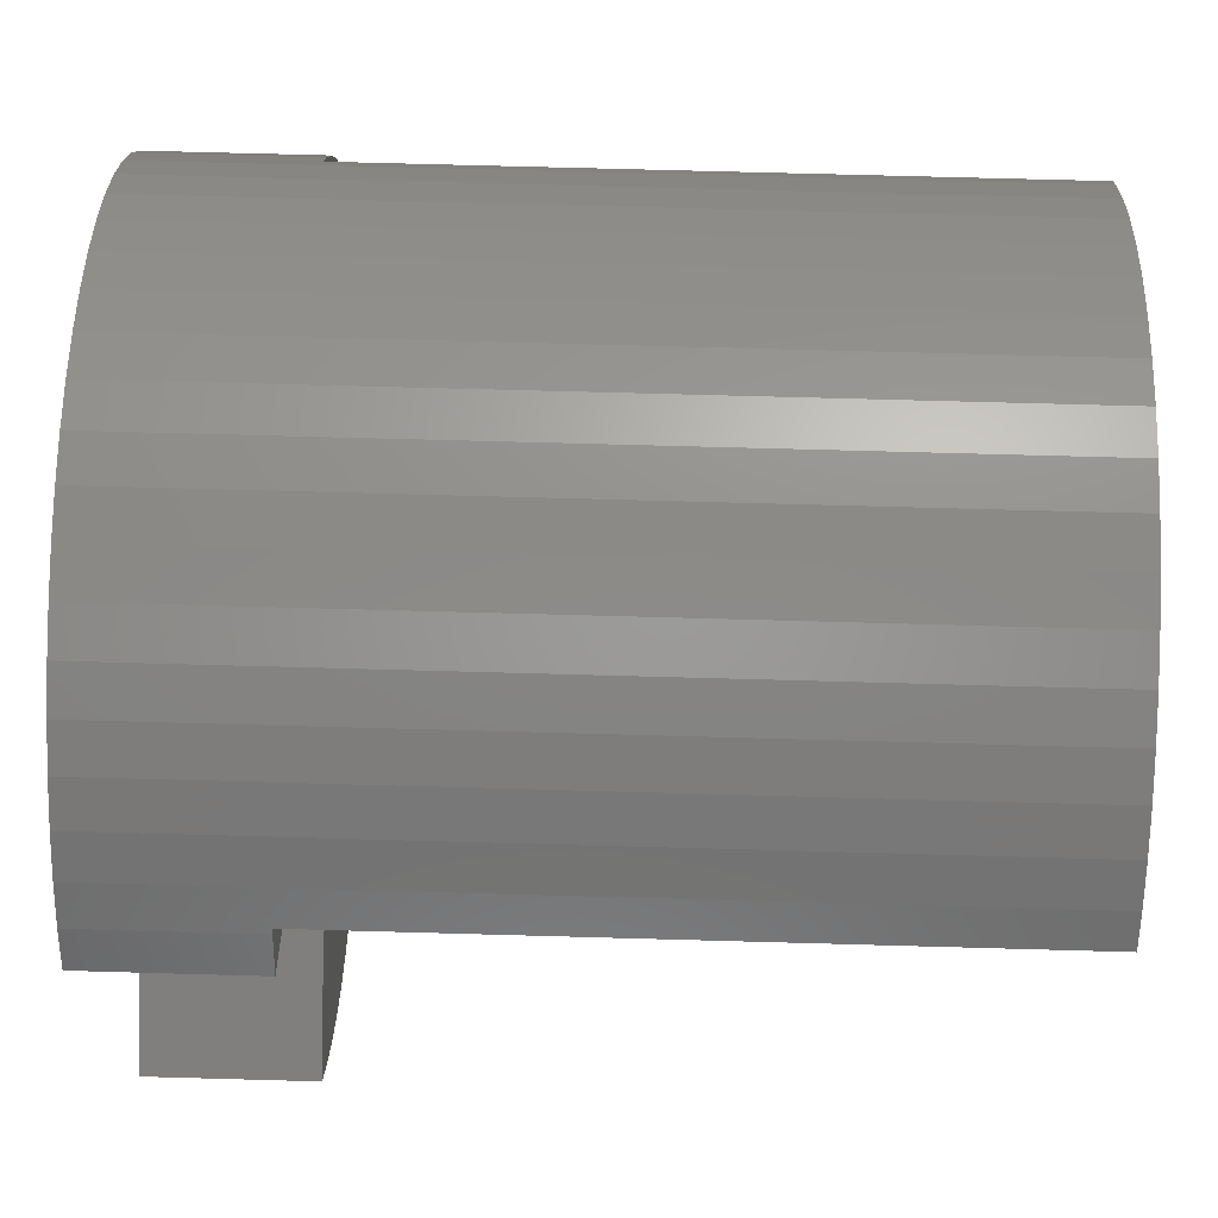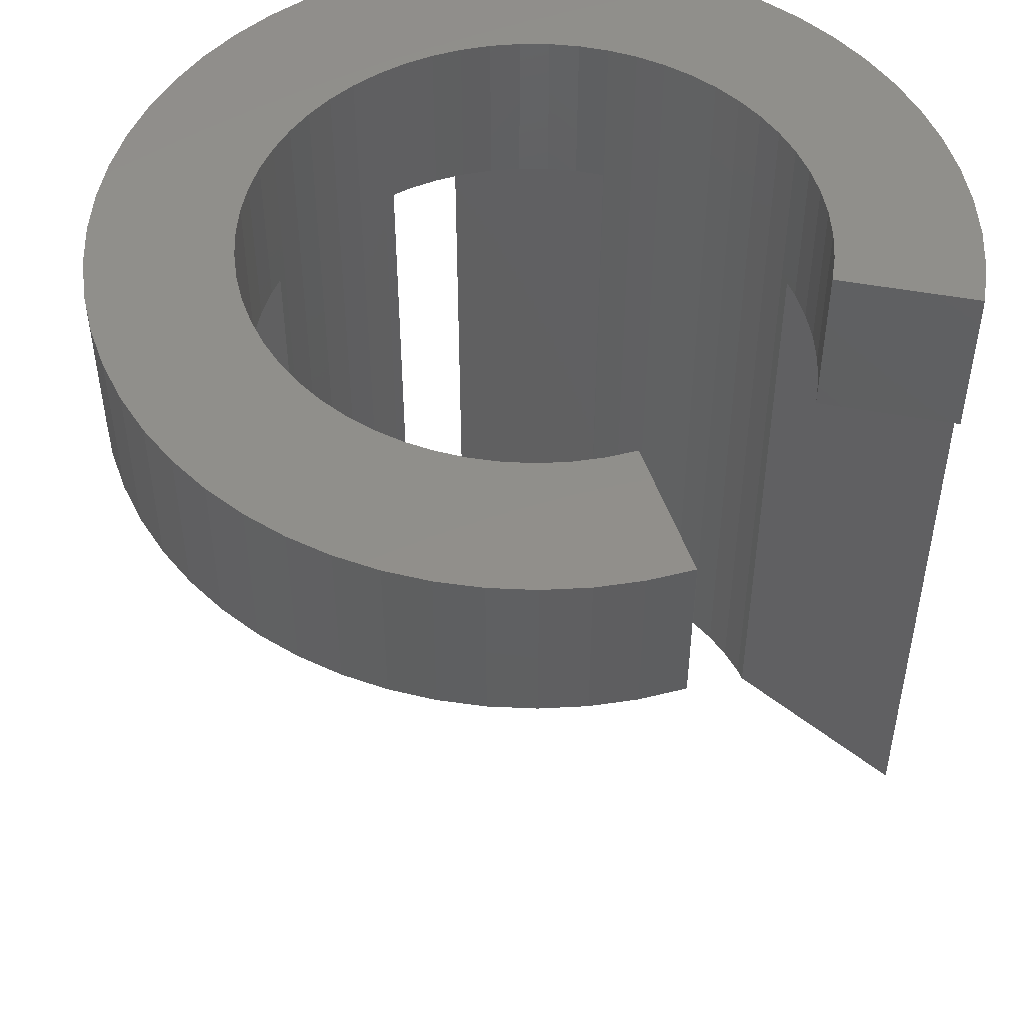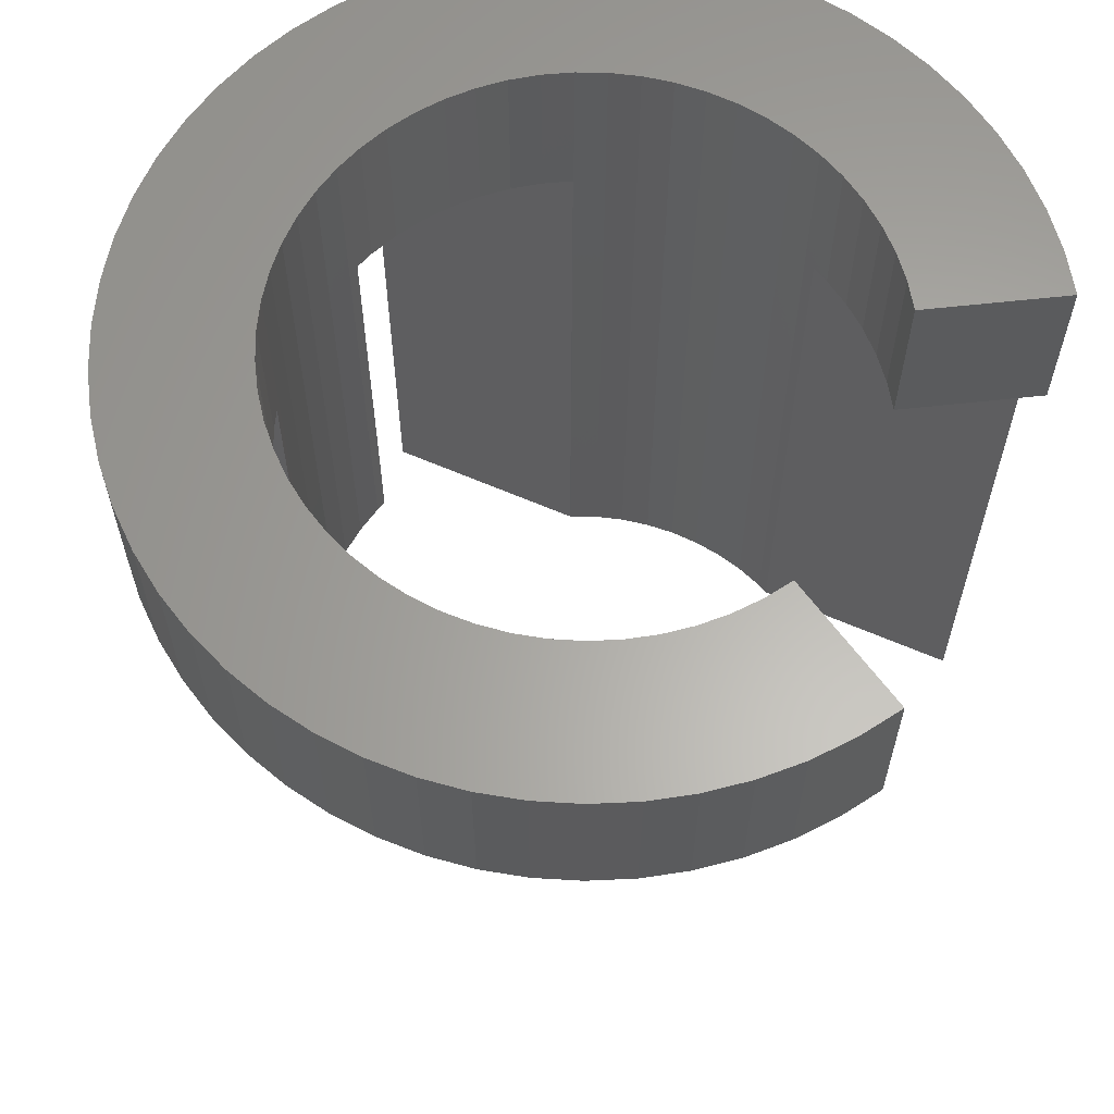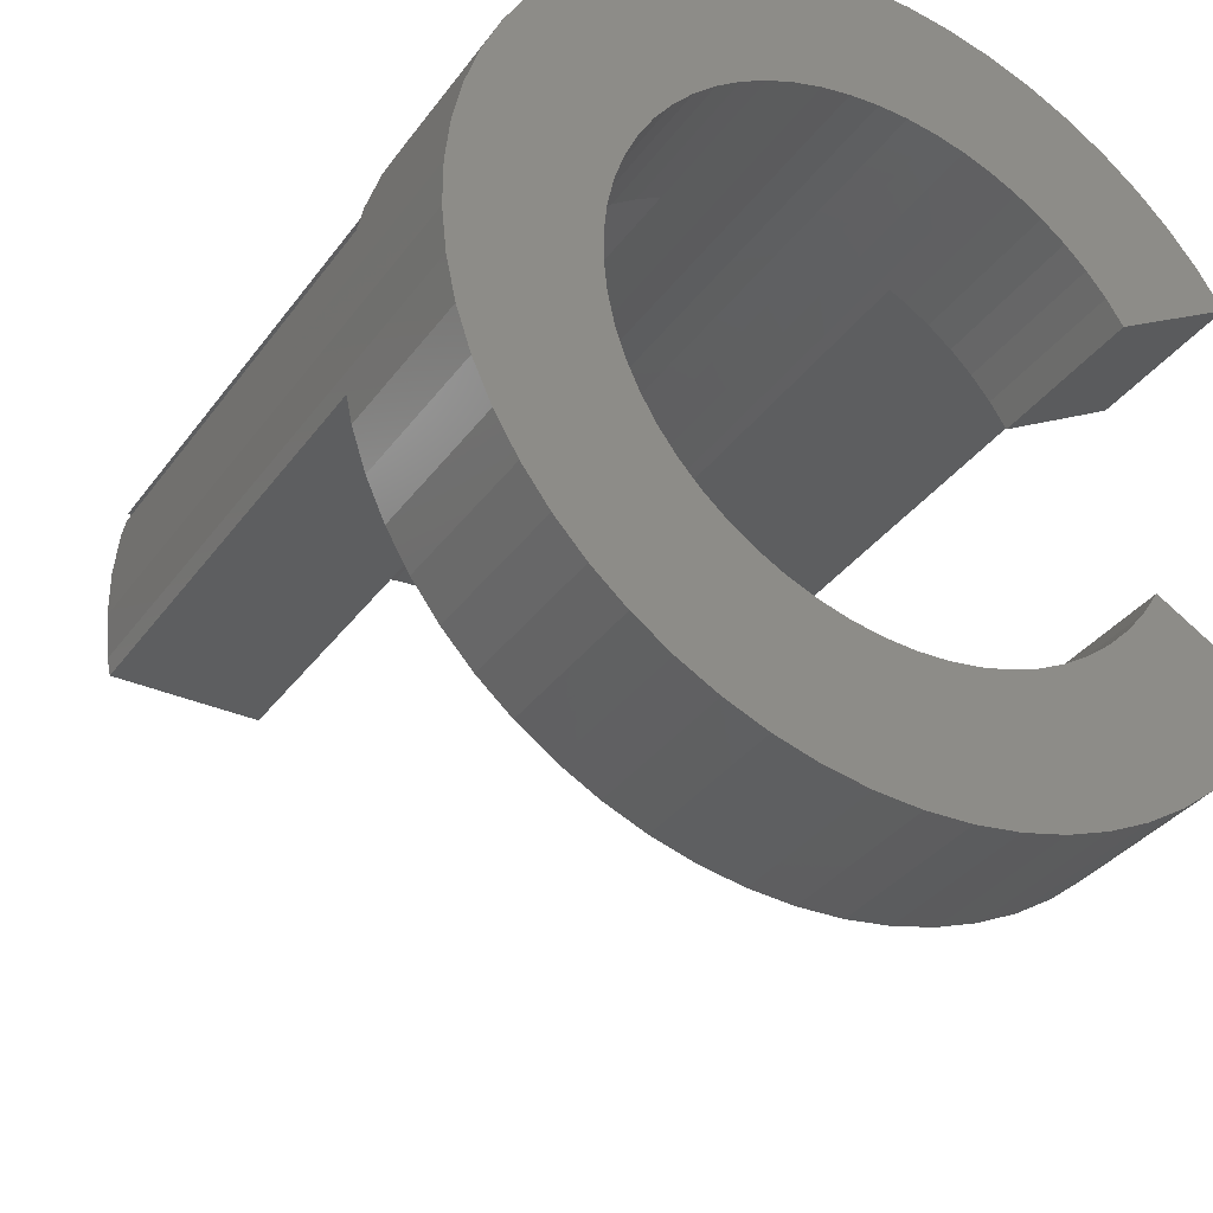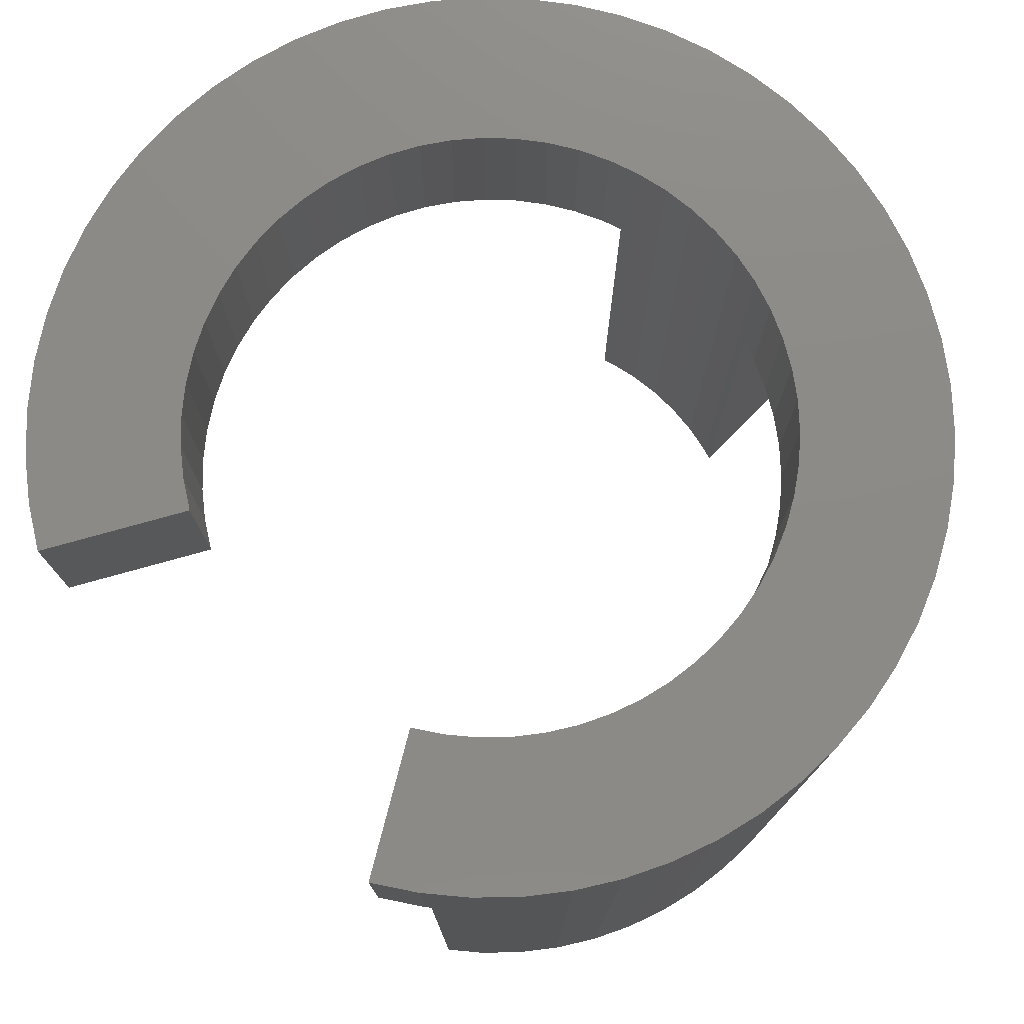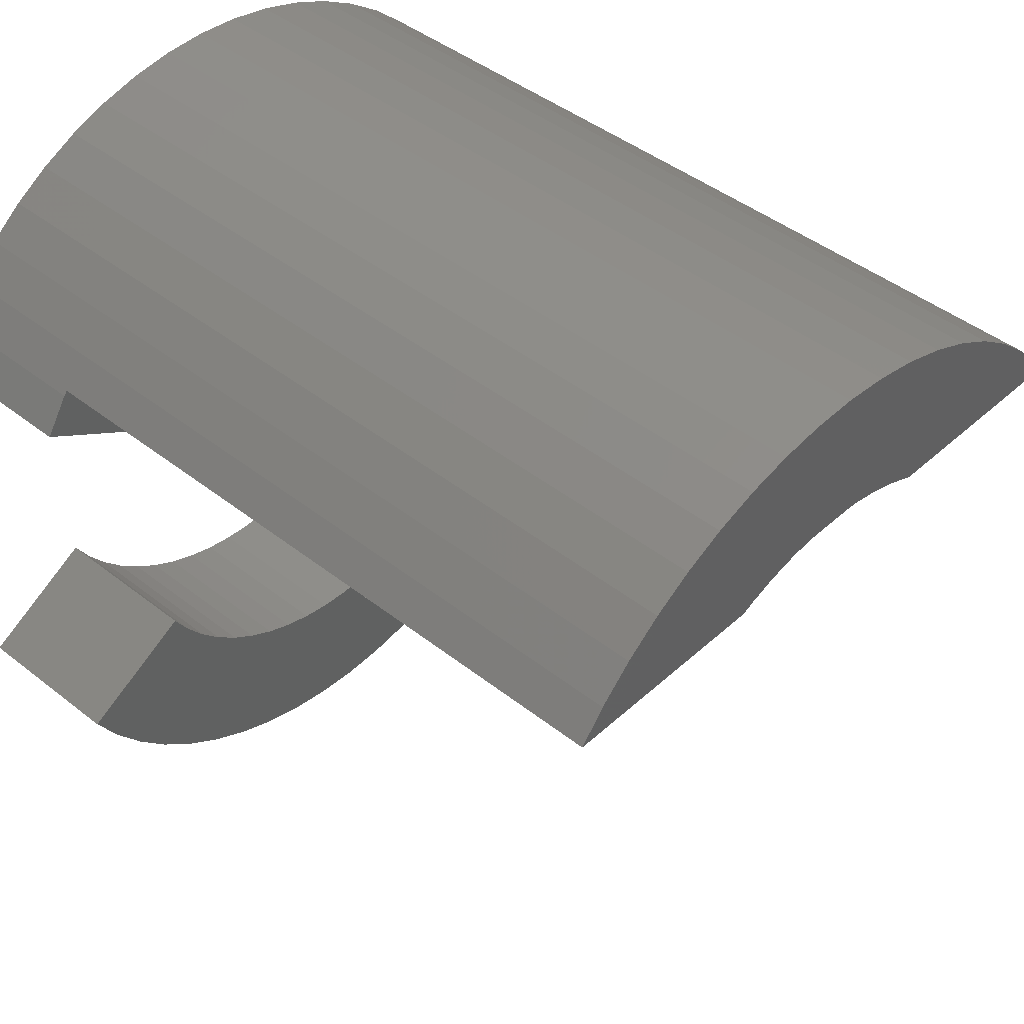
<metadata>
{"format":"stl","ext":"stl","renderer":"f3d","projection":"perspective","resolution":1024,"background":"white","views":[{"elev":70.0,"azim":91.6,"up":"+Y"},{"elev":49.9,"azim":41.4,"up":"+Z"},{"elev":62.8,"azim":23.7,"up":"+Z"},{"elev":-34.4,"azim":-30.7,"up":"+Y"},{"elev":77.1,"azim":134.5,"up":"+Z"},{"elev":43.6,"azim":133.0,"up":"+Y"}]}
</metadata>
<code>
# stl→obj: 216 verts, 428 faces
v 1.442 3 -5
v 3.701 3.361 -5
v 3.996 3 -5
v 3.322 3.737 -5
v 2.904 4.07 -5
v 2.454 4.357 -5
v 1.975 4.593 -5
v 1.317 3.062 -5
v 1.474 4.778 -5
v 0.9825 3.185 -5
v 0.9558 4.908 -5
v 0.6372 3.272 -5
v 0.4269 4.982 -5
v 0.2846 3.321 -5
v -0.07124 3.333 -5
v -0.1069 4.999 -5
v -0.4263 3.306 -5
v -0.6394 4.959 -5
v -0.7764 3.242 -5
v -1.165 4.862 -5
v -1.118 3.14 -5
v -1.677 4.711 -5
v -1.446 3.003 -5
v -2.169 4.505 -5
v -1.452 3 -5
v -2.638 4.248 -5
v -3.075 3.942 -5
v -3.478 3.592 -5
v -3.842 3.2 -5
v -3.991 3 -5
v 2.693 1.965 5
v 4.039 2.948 5
v 3.701 3.361 5
v 2.468 2.241 5
v 3.322 3.737 5
v 2.214 2.491 5
v 2.904 4.07 5
v 4.33 2.5 5
v 2.887 1.667 5
v 1.936 2.713 5
v 2.454 4.357 5
v 1.636 2.904 5
v 1.975 4.593 5
v 1.317 3.062 5
v 1.474 4.778 5
v 0.9825 3.185 5
v 0.9558 4.908 5
v 0.6372 3.272 5
v 0.4269 4.982 5
v 0.2846 3.321 5
v -0.07124 3.333 5
v -0.1069 4.999 5
v -0.4263 3.306 5
v -0.6394 4.959 5
v -0.7764 3.242 5
v -1.165 4.862 5
v -1.118 3.14 5
v -1.677 4.711 5
v -1.446 3.003 5
v -2.169 4.505 5
v -1.758 2.832 5
v -2.638 4.248 5
v -2.05 2.628 5
v -3.075 3.942 5
v -2.319 2.394 5
v -3.478 3.592 5
v -2.561 2.134 5
v -3.842 3.2 5
v -2.774 1.848 5
v -4.161 2.772 5
v -2.955 1.542 5
v -4.433 2.313 5
v -4.654 1.827 5
v -3.103 1.218 5
v 2.693 -1.965 5
v 4.039 -2.948 5
v 4.33 -2.5 5
v 3.701 -3.362 5
v 2.468 -2.241 5
v 3.322 -3.737 5
v 2.887 -1.667 5
v 2.214 -2.491 5
v 2.904 -4.07 5
v 1.936 -2.713 5
v 2.454 -4.357 5
v 1.636 -2.904 5
v 1.975 -4.593 5
v 1.317 -3.062 5
v 1.474 -4.778 5
v 0.9825 -3.185 5
v 0.9558 -4.908 5
v 0.6372 -3.272 5
v 0.4269 -4.982 5
v 0.2846 -3.321 5
v -0.07124 -3.333 5
v -0.1069 -4.999 5
v -0.4263 -3.306 5
v -0.6394 -4.959 5
v -0.7764 -3.242 5
v -1.165 -4.862 5
v -1.118 -3.14 5
v -1.677 -4.711 5
v -1.446 -3.003 5
v -2.169 -4.505 5
v -1.758 -2.832 5
v -2.638 -4.248 5
v -2.05 -2.628 5
v -3.075 -3.942 5
v -2.319 -2.394 5
v -3.478 -3.592 5
v -2.561 -2.134 5
v -3.842 -3.2 5
v -2.774 -1.848 5
v -4.161 -2.772 5
v -2.955 -1.542 5
v -4.433 -2.313 5
v -3.103 -1.218 5
v -4.654 -1.827 5
v -3.215 -0.8799 5
v -4.823 -1.32 5
v -3.291 -0.532 5
v -4.936 -0.798 5
v -3.329 -0.178 5
v -3.215 0.8799 5
v -4.823 1.32 5
v -3.291 0.532 5
v -4.936 0.798 5
v -3.329 0.178 5
v -4.993 0.267 5
v -4.993 -0.267 5
v 0.4269 -4.982 3
v 0.9558 -4.908 3
v 1.474 -4.778 3
v 1.975 -4.593 3
v 2.454 -4.357 3
v 2.904 -4.07 3
v 3.322 -3.737 3
v 3.701 -3.362 3
v 4.039 -2.948 3
v 4.33 -2.5 3
v 2.887 -1.667 3
v 2.693 -1.965 3
v 2.468 -2.241 3
v 2.214 -2.491 3
v 1.936 -2.713 3
v 1.636 -2.904 3
v 1.317 -3.062 3
v 0.9825 -3.185 3
v 0.6372 -3.272 3
v 0.2846 -3.321 3
v -0.07124 -3.333 3
v -0.4263 -3.306 3
v -0.7764 -3.242 3
v -1.118 -3.14 3
v -1.446 -3.003 3
v -1.758 -2.832 3
v -2.05 -2.628 3
v -2.319 -2.394 3
v -2.561 -2.134 3
v -2.774 -1.848 3
v -2.955 -1.542 3
v -3.103 -1.218 3
v -3.175 -1 3
v -3.215 -0.8799 -2.5
v -3.175 -1 -2.5
v -3.291 -0.532 -2.5
v -3.329 -0.178 -2.5
v -3.329 0.178 -2.5
v -3.291 0.532 -2.5
v -3.215 0.8799 -2.5
v -3.175 1 3
v -3.103 1.218 3
v -3.175 1 -2.5
v -2.955 1.542 3
v -2.774 1.848 3
v -2.561 2.134 3
v -2.319 2.394 3
v -2.05 2.628 3
v -1.758 2.832 3
v -1.452 3 3
v 1.442 3 3
v 1.636 2.904 3
v 1.936 2.713 3
v 2.214 2.491 3
v 2.468 2.241 3
v 2.693 1.965 3
v 2.887 1.667 3
v 4.33 2.5 3
v 4.039 2.948 3
v 3.996 3 3
v -3.991 3 3
v -4.161 2.772 3
v -4.433 2.313 3
v -4.654 1.827 3
v -4.823 1.32 3
v -4.892 1 -2.5
v -4.936 0.798 -2.5
v -4.892 1 3
v -4.993 0.267 -2.5
v -4.993 -0.267 -2.5
v -4.936 -0.798 -2.5
v -4.892 -1 3
v -4.892 -1 -2.5
v -4.823 -1.32 3
v -4.654 -1.827 3
v -4.433 -2.313 3
v -4.161 -2.772 3
v -3.842 -3.2 3
v -3.478 -3.592 3
v -3.075 -3.942 3
v -2.638 -4.248 3
v -2.169 -4.505 3
v -1.677 -4.711 3
v -1.165 -4.862 3
v -0.6394 -4.959 3
v -0.1069 -4.999 3
f 1 2 3
f 2 1 4
f 4 1 5
f 5 1 6
f 6 1 7
f 8 7 1
f 7 8 9
f 10 9 8
f 10 11 9
f 12 11 10
f 12 13 11
f 14 13 12
f 15 13 14
f 15 16 13
f 17 16 15
f 17 18 16
f 19 18 17
f 20 19 21
f 19 20 18
f 22 21 23
f 24 23 25
f 21 22 20
f 23 24 22
f 25 26 24
f 25 27 26
f 25 28 27
f 25 29 28
f 29 25 30
f 31 32 33
f 34 33 35
f 36 35 37
f 31 33 34
f 38 31 39
f 32 31 38
f 40 37 41
f 35 36 34
f 42 41 43
f 37 40 36
f 41 42 40
f 44 43 45
f 43 44 42
f 45 46 44
f 47 46 45
f 47 48 46
f 49 48 47
f 49 50 48
f 49 51 50
f 52 51 49
f 52 53 51
f 54 53 52
f 54 55 53
f 56 55 54
f 55 56 57
f 58 57 56
f 57 58 59
f 60 59 58
f 59 60 61
f 62 61 60
f 61 62 63
f 64 63 62
f 63 64 65
f 66 65 64
f 65 66 67
f 68 67 66
f 67 68 69
f 70 69 68
f 69 70 71
f 72 71 70
f 73 74 72
f 71 72 74
f 75 76 77
f 76 75 78
f 78 79 80
f 75 77 81
f 78 75 79
f 82 80 79
f 80 82 83
f 84 83 82
f 83 84 85
f 86 85 84
f 85 86 87
f 88 87 86
f 87 88 89
f 90 89 88
f 90 91 89
f 92 91 90
f 92 93 91
f 94 93 92
f 95 93 94
f 95 96 93
f 97 96 95
f 97 98 96
f 99 98 97
f 100 99 101
f 99 100 98
f 102 101 103
f 101 102 100
f 104 103 105
f 106 105 107
f 103 104 102
f 108 107 109
f 110 109 111
f 105 106 104
f 112 111 113
f 114 113 115
f 107 108 106
f 116 115 117
f 118 117 119
f 120 119 121
f 122 121 123
f 109 110 108
f 74 73 124
f 125 124 73
f 111 112 110
f 124 125 126
f 113 114 112
f 127 126 125
f 115 116 114
f 126 127 128
f 117 118 116
f 129 128 127
f 119 120 118
f 128 129 123
f 121 122 120
f 130 123 129
f 123 130 122
f 131 91 93
f 91 131 132
f 132 89 91
f 89 132 133
f 133 87 89
f 87 133 134
f 134 85 87
f 85 134 135
f 135 83 85
f 83 135 136
f 136 80 83
f 80 136 137
f 137 78 80
f 78 137 138
f 78 139 76
f 139 78 138
f 76 140 77
f 140 76 139
f 140 81 77
f 81 140 141
f 142 81 141
f 81 142 75
f 143 75 142
f 75 143 79
f 143 82 79
f 82 143 144
f 144 84 82
f 84 144 145
f 145 86 84
f 86 145 146
f 146 88 86
f 88 146 147
f 147 90 88
f 90 147 148
f 148 92 90
f 92 148 149
f 149 94 92
f 94 149 150
f 150 95 94
f 95 150 151
f 151 97 95
f 97 151 152
f 152 99 97
f 99 152 153
f 153 101 99
f 101 153 154
f 154 103 101
f 103 154 155
f 155 105 103
f 105 155 156
f 156 107 105
f 107 156 157
f 157 109 107
f 109 157 158
f 109 159 111
f 159 109 158
f 111 160 113
f 160 111 159
f 113 161 115
f 161 113 160
f 115 162 117
f 162 115 161
f 119 163 164
f 117 163 119
f 163 117 162
f 164 163 165
f 119 166 121
f 166 119 164
f 121 167 123
f 167 121 166
f 123 168 128
f 168 123 167
f 128 169 126
f 169 128 168
f 126 170 124
f 170 126 169
f 74 171 172
f 124 171 74
f 170 171 124
f 171 170 173
f 74 174 71
f 174 74 172
f 71 175 69
f 175 71 174
f 69 176 67
f 176 69 175
f 67 177 65
f 177 67 176
f 177 63 65
f 63 177 178
f 178 61 63
f 61 178 179
f 179 59 61
f 180 59 179
f 23 180 25
f 180 23 59
f 23 57 59
f 57 23 21
f 21 55 57
f 55 21 19
f 19 53 55
f 53 19 17
f 17 51 53
f 51 17 15
f 15 50 51
f 50 15 14
f 14 48 50
f 48 14 12
f 12 46 48
f 46 12 10
f 10 44 46
f 44 10 8
f 44 181 42
f 8 181 44
f 181 8 1
f 42 181 182
f 182 40 42
f 40 182 183
f 183 36 40
f 36 183 184
f 184 34 36
f 34 184 185
f 186 34 185
f 34 186 31
f 187 31 186
f 31 187 39
f 187 38 39
f 38 187 188
f 38 189 32
f 189 38 188
f 33 190 2
f 32 190 33
f 190 32 189
f 2 190 3
f 2 35 33
f 35 2 4
f 4 37 35
f 37 4 5
f 5 41 37
f 41 5 6
f 6 43 41
f 43 6 7
f 7 45 43
f 45 7 9
f 9 47 45
f 47 9 11
f 11 49 47
f 49 11 13
f 13 52 49
f 52 13 16
f 16 54 52
f 54 16 18
f 18 56 54
f 56 18 20
f 20 58 56
f 58 20 22
f 22 60 58
f 60 22 24
f 24 62 60
f 62 24 26
f 26 64 62
f 64 26 27
f 27 66 64
f 66 27 28
f 29 66 28
f 66 29 68
f 191 29 30
f 29 191 68
f 70 191 192
f 191 70 68
f 193 70 192
f 70 193 72
f 194 72 193
f 72 194 73
f 195 73 194
f 73 195 125
f 196 197 198
f 198 125 195
f 198 127 125
f 127 198 197
f 199 127 197
f 127 199 129
f 200 129 199
f 129 200 130
f 201 130 200
f 130 201 122
f 202 201 203
f 201 202 122
f 120 202 204
f 202 120 122
f 205 120 204
f 120 205 118
f 206 118 205
f 118 206 116
f 207 116 206
f 116 207 114
f 208 114 207
f 114 208 112
f 209 112 208
f 112 209 110
f 209 108 110
f 108 209 210
f 210 106 108
f 106 210 211
f 211 104 106
f 104 211 212
f 212 102 104
f 102 212 213
f 213 100 102
f 100 213 214
f 214 98 100
f 98 214 215
f 215 96 98
f 96 215 216
f 216 93 96
f 93 216 131
f 203 163 202
f 163 203 165
f 199 168 167
f 200 167 166
f 203 166 164
f 203 164 165
f 166 203 201
f 166 201 200
f 167 200 199
f 168 199 197
f 168 197 196
f 170 196 173
f 169 196 170
f 196 169 168
f 173 198 171
f 198 173 196
f 179 191 180
f 178 191 179
f 177 191 178
f 176 191 177
f 175 191 176
f 192 175 174
f 193 174 172
f 194 172 171
f 175 192 191
f 174 193 192
f 172 194 193
f 171 195 194
f 195 171 198
f 186 189 188
f 186 188 187
f 189 186 190
f 185 190 186
f 184 190 185
f 183 190 184
f 182 190 183
f 190 182 181
f 30 180 191
f 180 30 25
f 1 190 181
f 190 1 3
f 142 139 138
f 143 138 137
f 144 137 136
f 142 138 143
f 140 142 141
f 139 142 140
f 145 136 135
f 137 144 143
f 146 135 134
f 136 145 144
f 135 146 145
f 147 134 133
f 134 147 146
f 133 148 147
f 132 148 133
f 132 149 148
f 131 149 132
f 131 150 149
f 131 151 150
f 216 151 131
f 216 152 151
f 215 152 216
f 215 153 152
f 214 153 215
f 153 214 154
f 213 154 214
f 154 213 155
f 212 155 213
f 155 212 156
f 211 156 212
f 156 211 157
f 210 157 211
f 157 210 158
f 209 158 210
f 158 209 159
f 208 159 209
f 159 208 160
f 207 160 208
f 160 207 161
f 206 161 207
f 161 206 162
f 205 162 206
f 162 205 163
f 204 163 205
f 163 204 202

</code>
